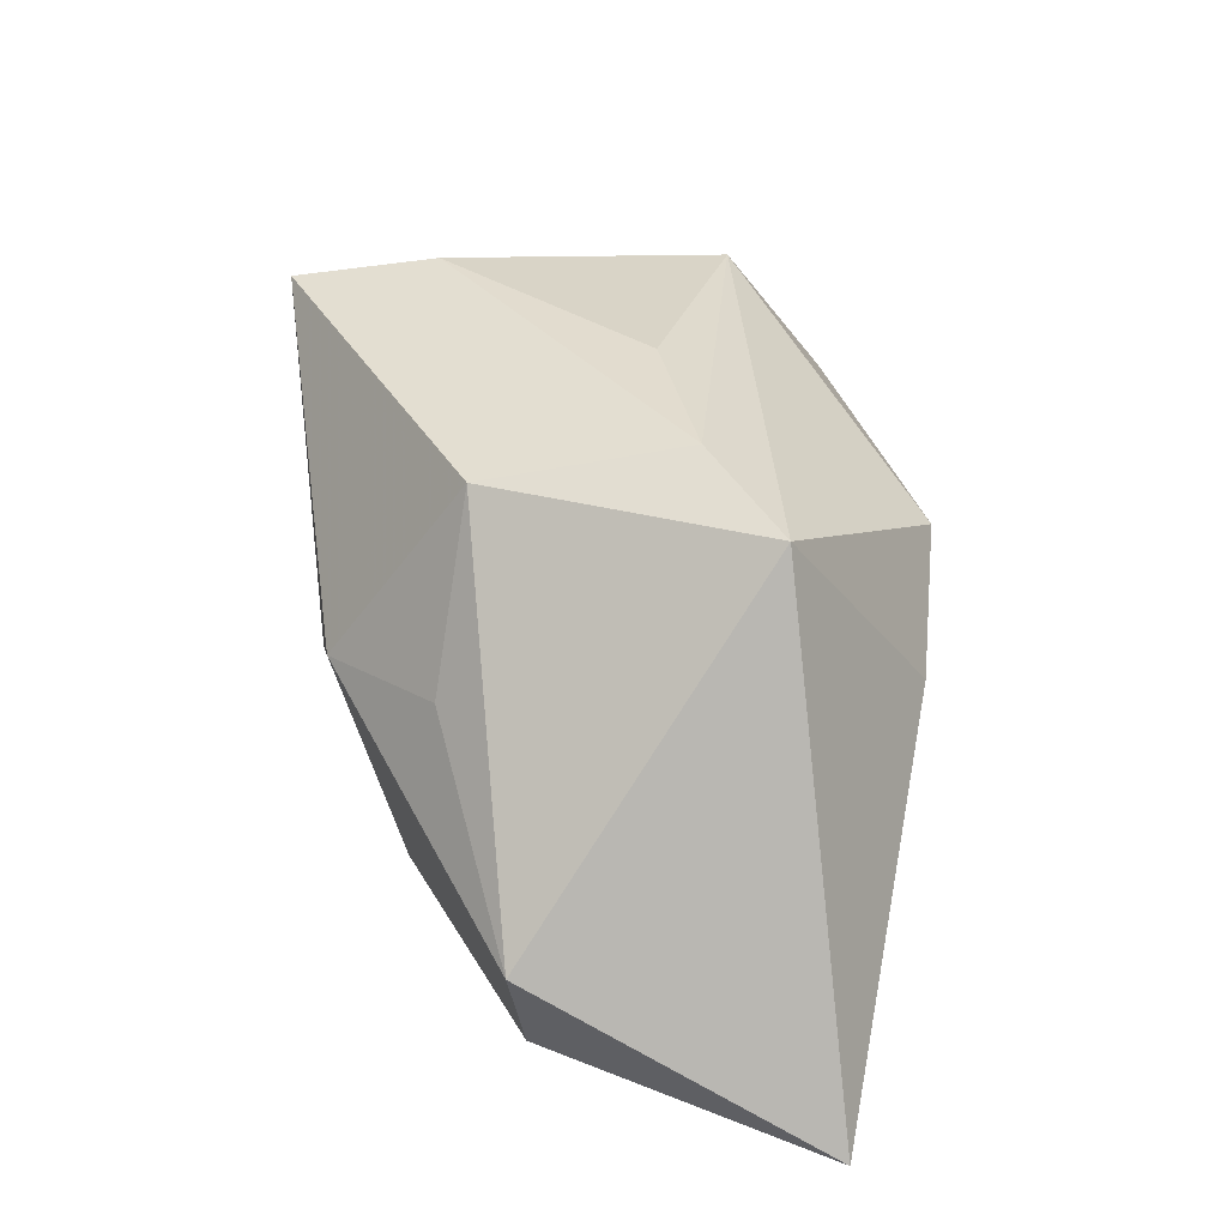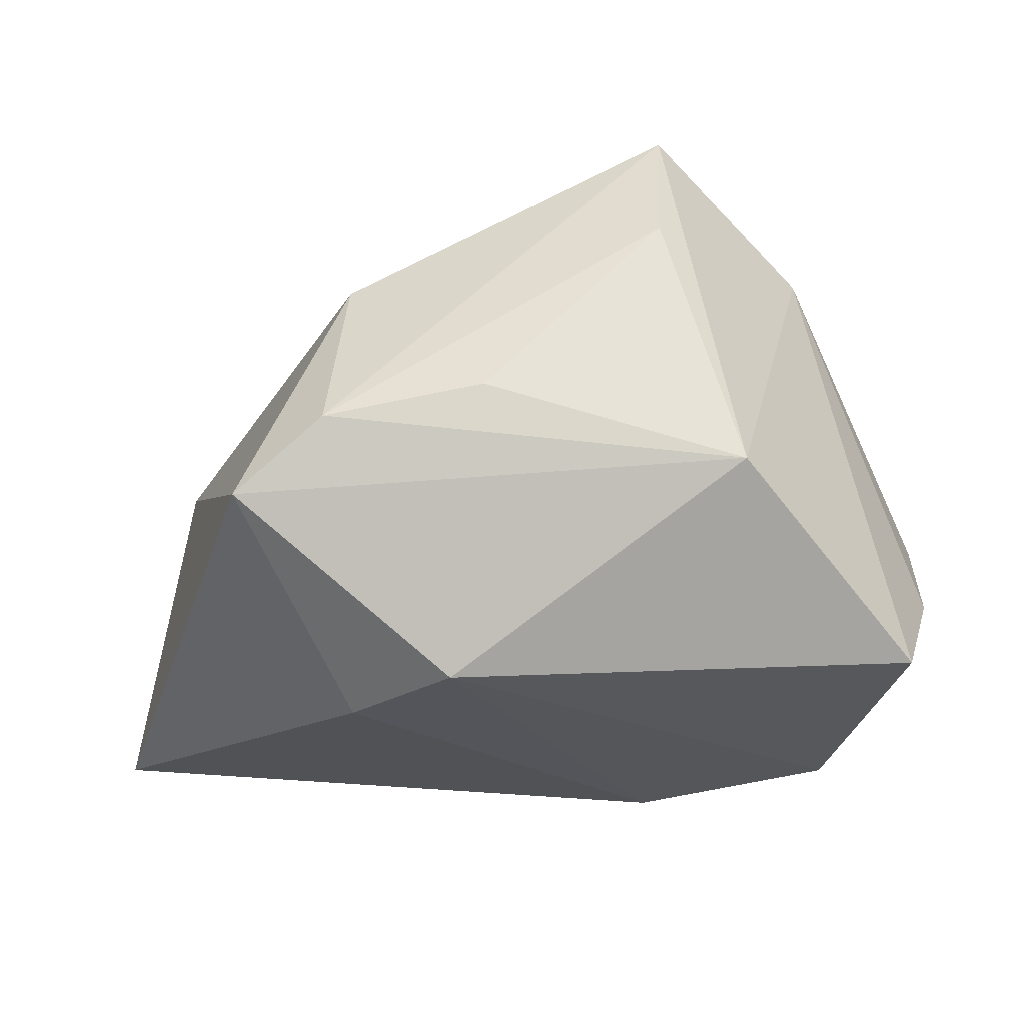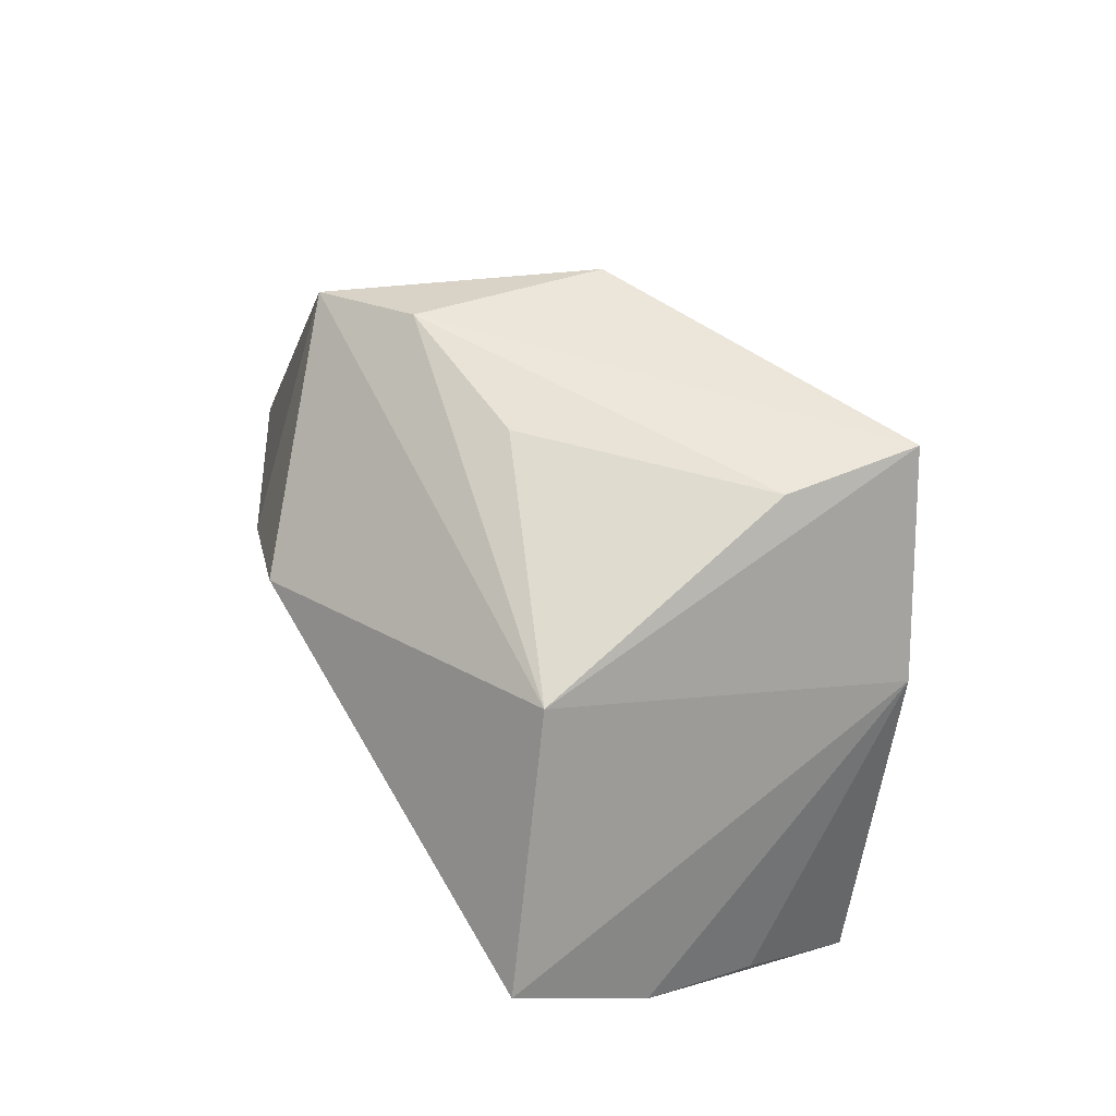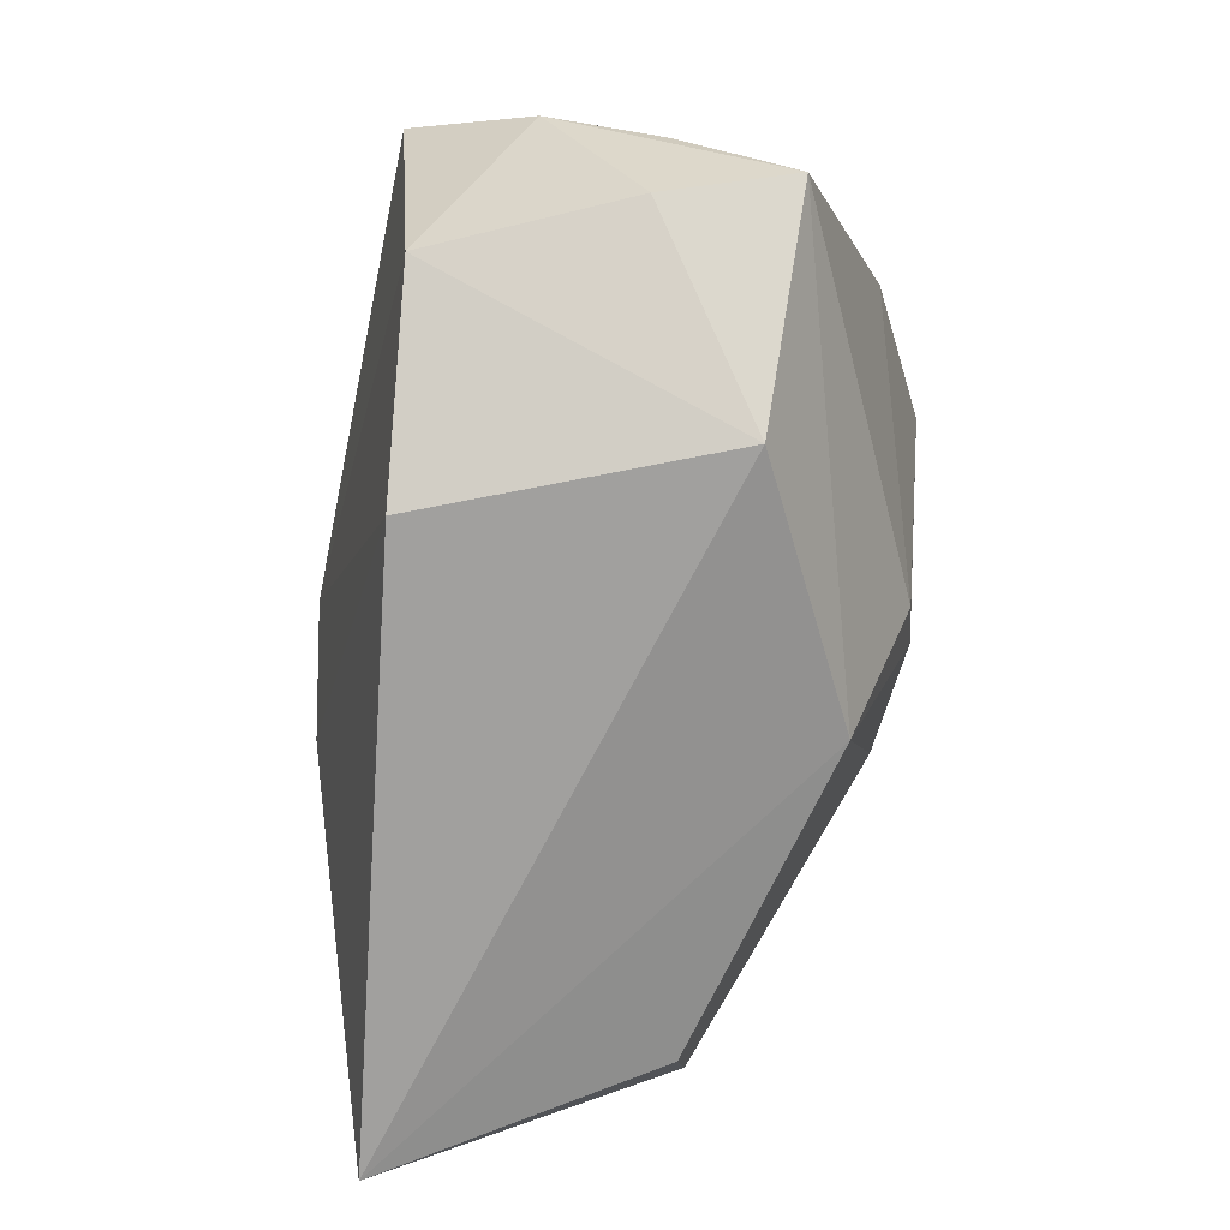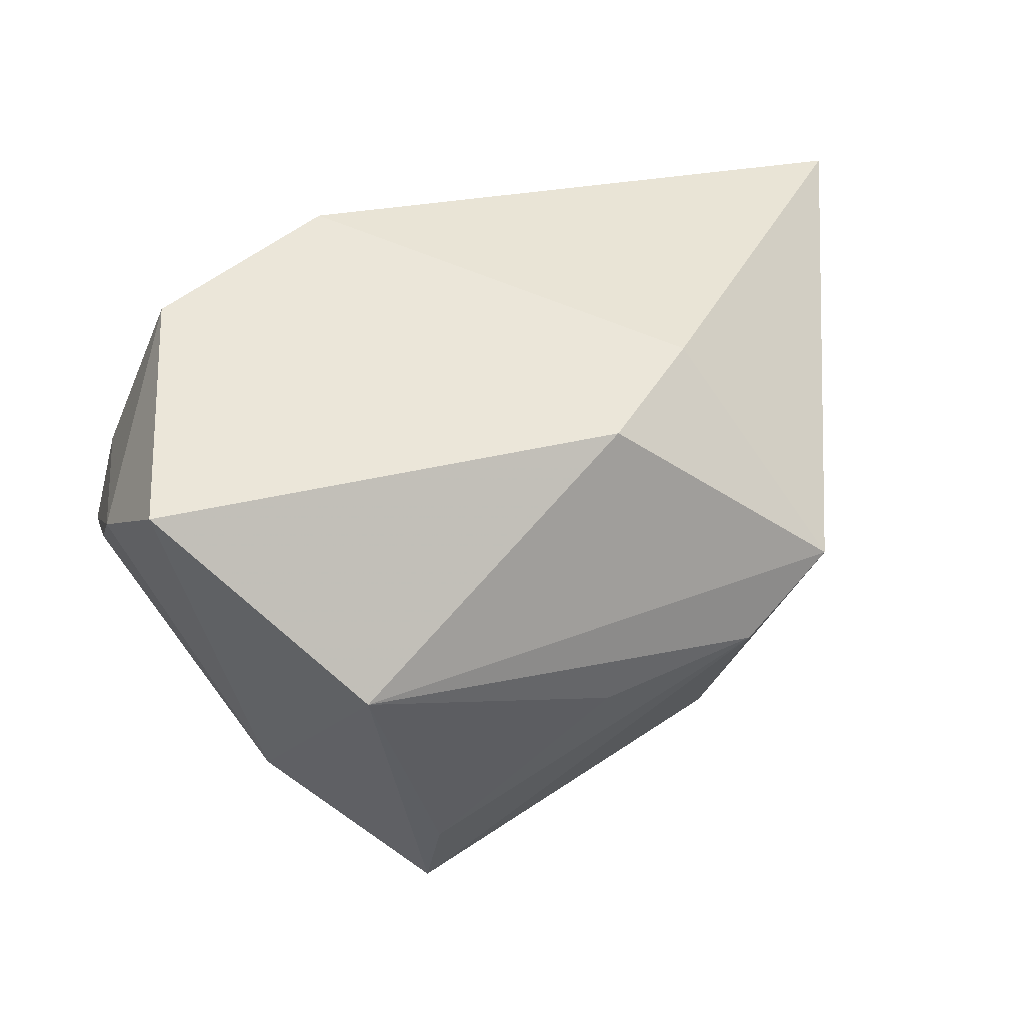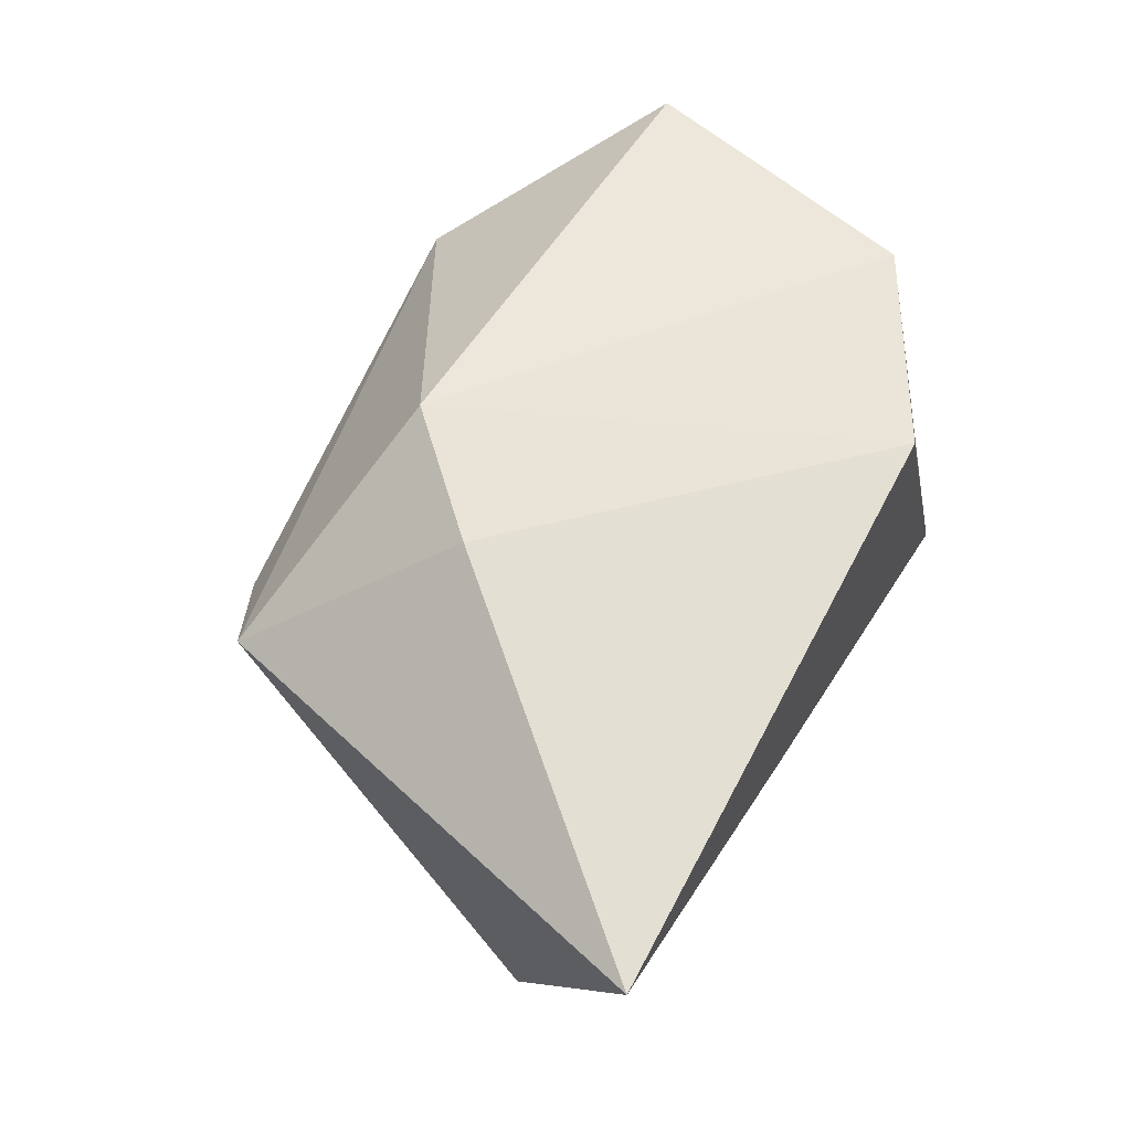
<metadata>
{"format":"obj","ext":"obj","renderer":"f3d","projection":"perspective","resolution":1024,"background":"white","views":[{"elev":26.2,"azim":-98.3,"up":"+Y"},{"elev":54.3,"azim":-3.8,"up":"+Y"},{"elev":66.2,"azim":59.5,"up":"+Y"},{"elev":-71.8,"azim":78.2,"up":"+Y"},{"elev":57.4,"azim":164.8,"up":"+Z"},{"elev":53.7,"azim":-62.2,"up":"+Z"}]}
</metadata>
<code>
v -0.01081 0.01293 0.02557
v 0.005967 -0.00708 -0.0256
v 0.01062 -0.02671 0.01958
v -0.001633 -0.02242 -0.02066
v 0.03933 0.002562 0.01402
v 0.04052 -0.003407 0.00312
v -0.03914 -0.01159 -0.01531
v -0.01215 0.004668 -0.0275
v 0.0008512 -0.0009124 -0.02751
v 0.02888 0.01586 -0.01963
v 0.02222 -0.02671 -0.007857
v 0.03472 0.01079 0.02557
v -0.02078 0.002988 0.02302
v -0.01895 0.02288 -0.01565
v -0.03341 -0.0218 -0.01315
v 0.01845 0.02859 0.01261
v 0.01291 0.03139 -0.01496
v 0.01433 0.02986 -0.02831
v -0.02188 0.02634 0.003024
v -0.04739 -0.02671 0.01148
v -0.03113 0.02159 0.008488
v -0.005993 0.02867 0.00193
v 0.03747 -0.01486 0.004188
v -0.02435 0.005828 -0.01921
v 0.04138 -0.01321 -0.007766
v 0.0292 -0.01642 0.02225
f 1 3 26
f 26 12 1
f 21 7 20
f 14 7 21
f 9 4 8
f 4 7 8
f 15 4 20
f 20 7 15
f 15 7 4
f 1 21 13
f 13 21 20
f 13 3 1
f 13 20 3
f 14 21 19
f 2 4 9
f 11 26 3
f 3 20 11
f 20 4 11
f 24 7 14
f 14 8 24
f 24 8 7
f 12 10 16
f 1 12 16
f 16 21 1
f 16 19 21
f 25 2 10
f 4 2 25
f 25 11 4
f 18 16 10
f 14 19 18
f 18 8 14
f 10 2 18
f 9 8 18
f 18 2 9
f 26 11 23
f 11 25 23
f 17 18 19
f 16 18 17
f 5 23 25
f 5 10 12
f 12 26 5
f 26 23 5
f 19 16 22
f 22 17 19
f 16 17 22
f 6 25 10
f 10 5 6
f 6 5 25

</code>
